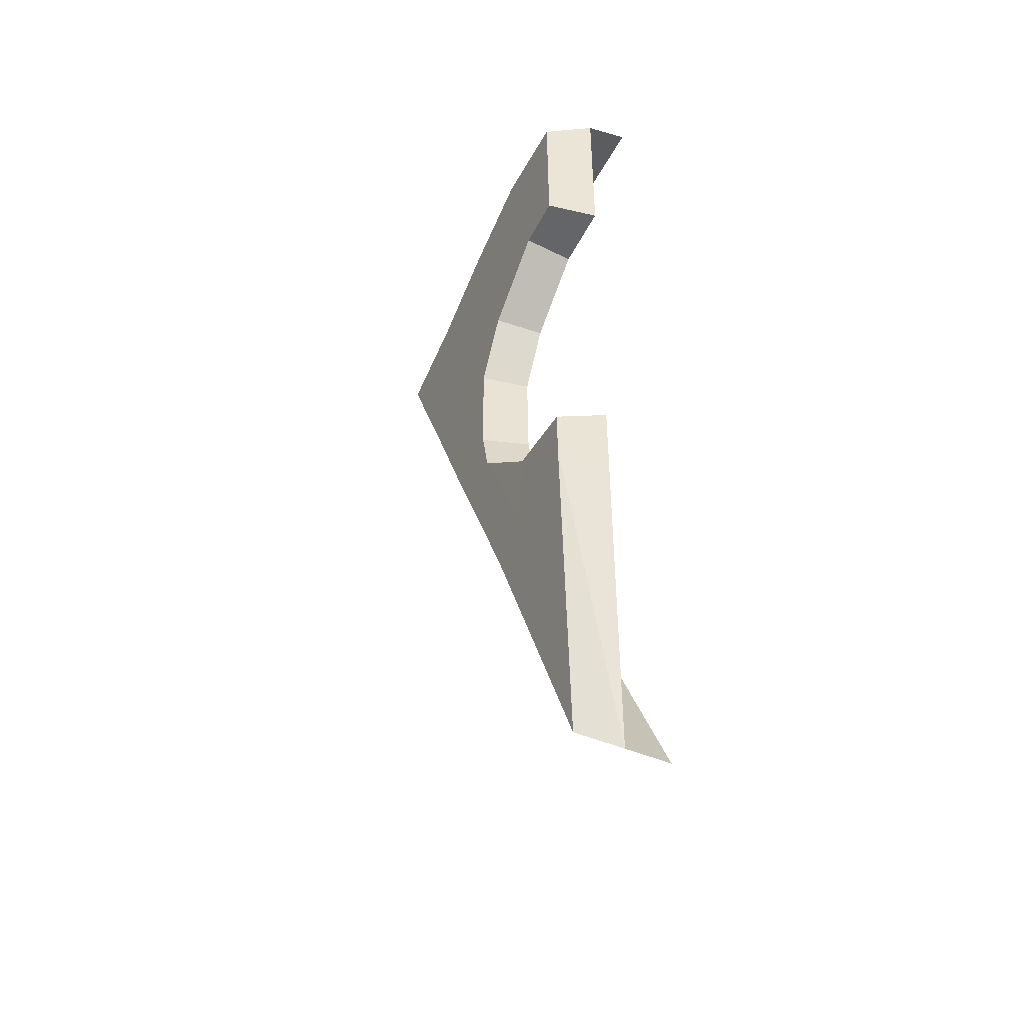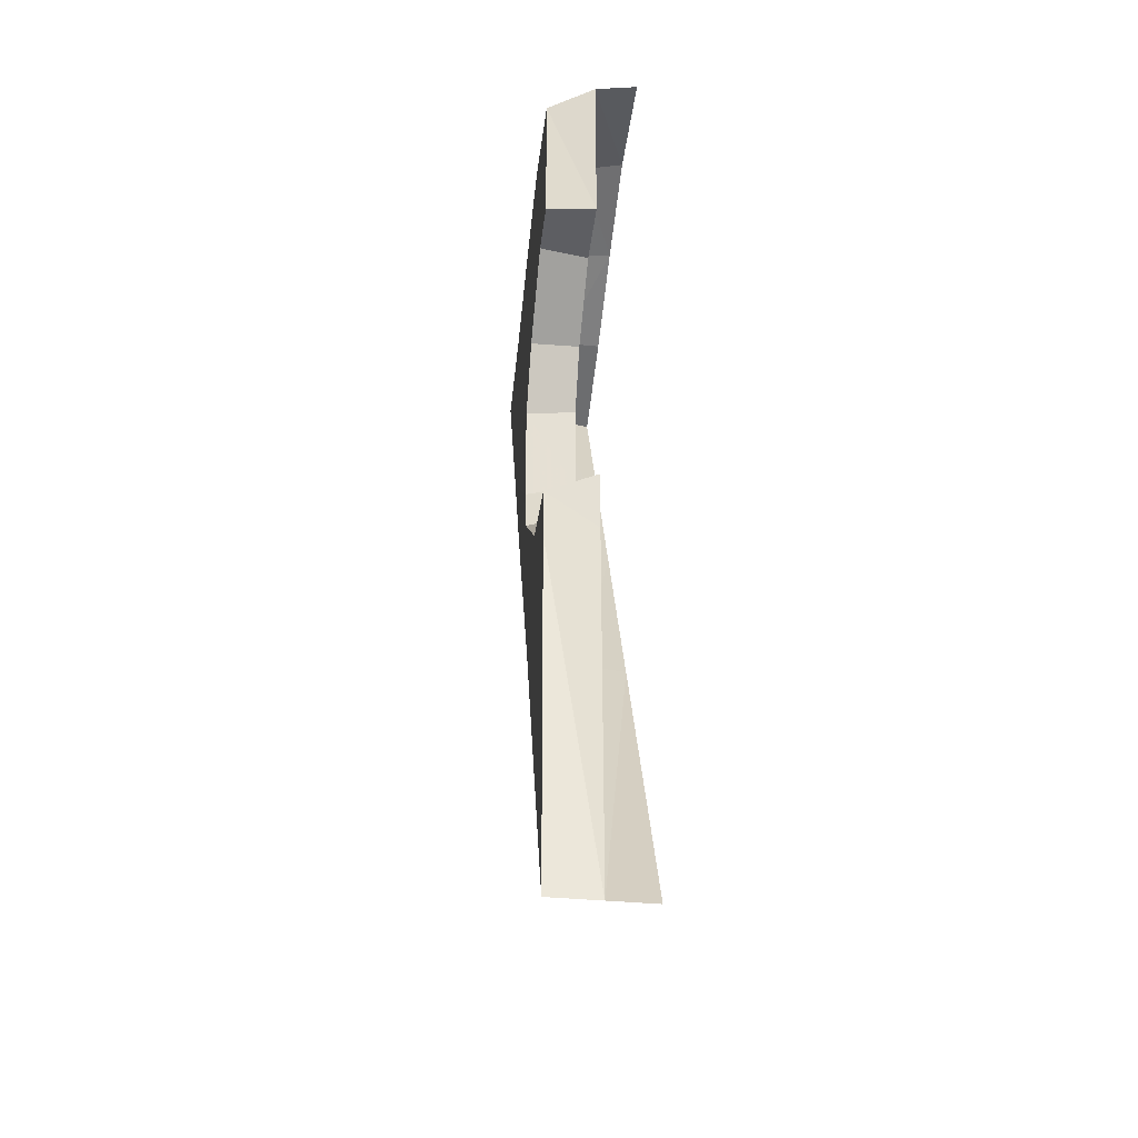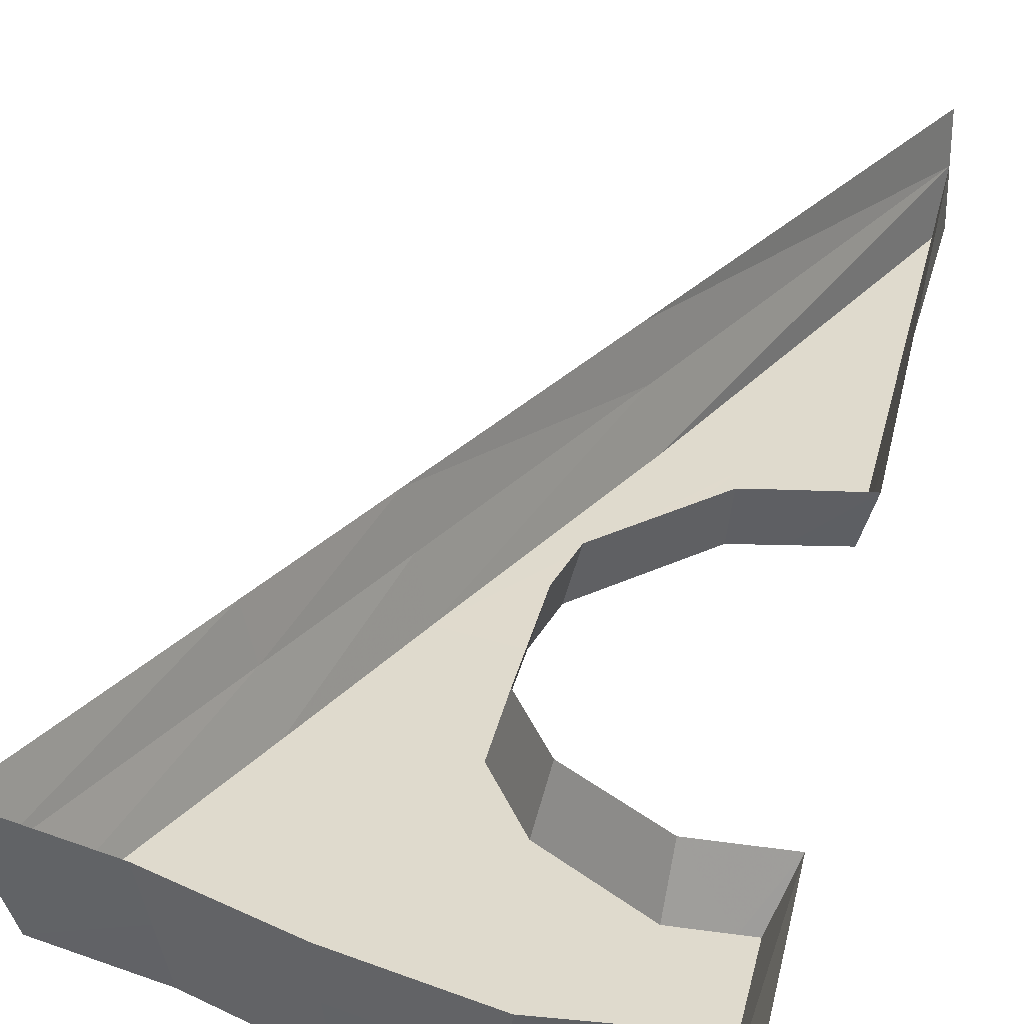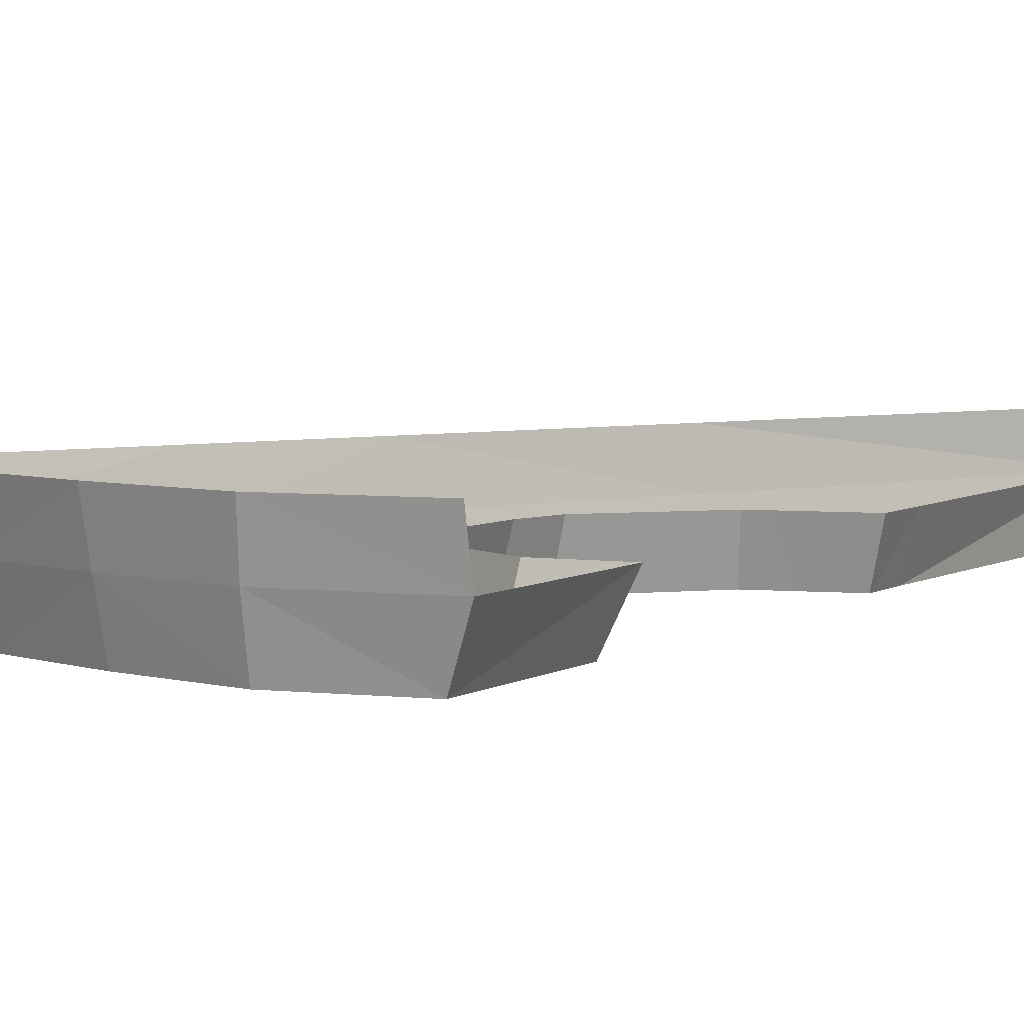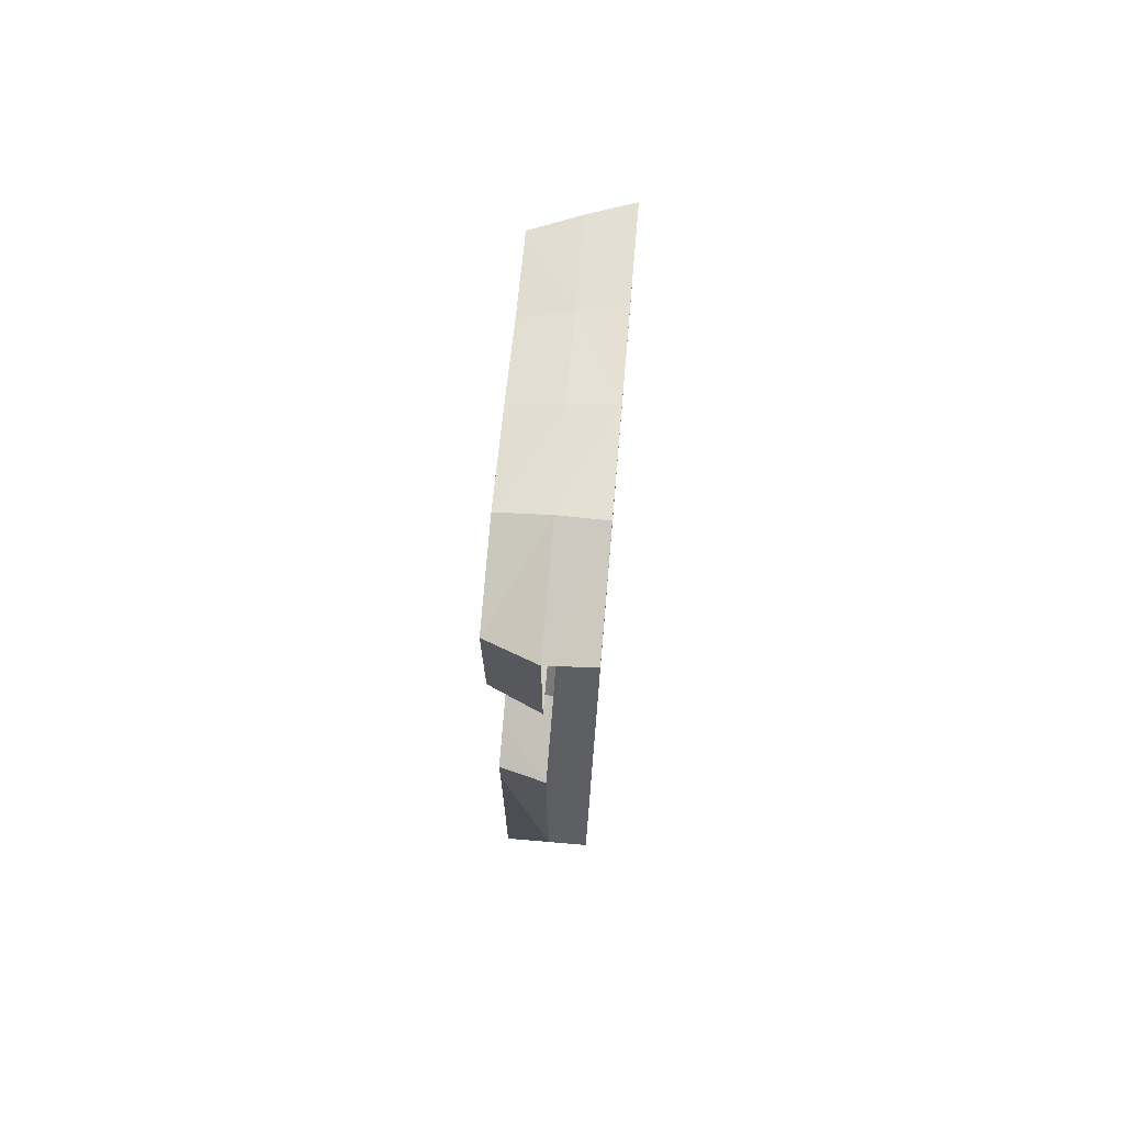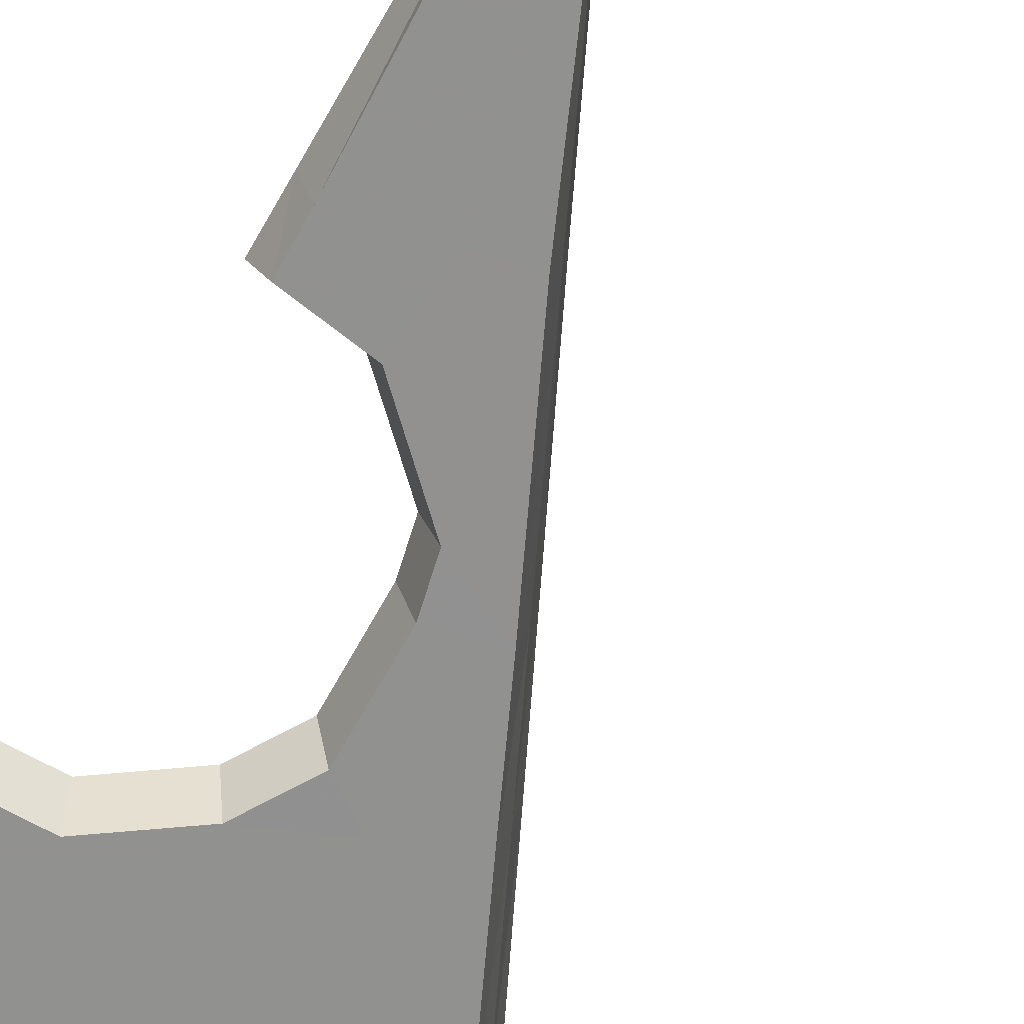
<metadata>
{"format":"obj","ext":"obj","renderer":"f3d","projection":"perspective","resolution":1024,"background":"white","views":[{"elev":-46.9,"azim":-115.8,"up":"+Y"},{"elev":-38.8,"azim":-96.8,"up":"+Y"},{"elev":32.9,"azim":-168.6,"up":"+Z"},{"elev":4.4,"azim":-154.1,"up":"+Z"},{"elev":74.6,"azim":-85.1,"up":"+Y"},{"elev":-66.0,"azim":-29.8,"up":"+Z"}]}
</metadata>
<code>
g DoubleSliceL
v 0.041 1.75 -0.2048
v -1.539e-05 1.72 -0.09775
v 0.06896 1.75 -0.2048
v 0.354 0.7352 -2.507e-16
v 0.3439 0.7375 -0.09775
v -1.563e-05 1.382e-09 -0.09775
v -1.562e-05 6.766e-08 -2.507e-16
v -1.563e-05 1.382e-09 -0.09775
v 0.3439 0.7375 -0.09775
v 0.3243 0.7419 -0.2048
v -1.571e-05 1.755e-06 -0.2048
v 0.0296 0.8092 -0.2048
v -1.524e-05 0.8126 -0.09775
v -1.563e-05 1.382e-09 -0.09775
v -1.571e-05 1.755e-06 -0.2048
v 0.5832 1.211 -4.61e-09
v 0.3439 0.7375 -0.09775
v 0.354 0.7352 -2.507e-16
v 0.5676 1.211 -0.09775
v 0.6994 1.489 -0.09775
v 0.7196 1.494 -4.61e-09
v 0.3439 0.7375 -0.09775
v 0.5676 1.211 -0.09775
v 0.546 1.213 -0.2053
v 0.3243 0.7419 -0.2048
v 0.5676 1.211 -0.09775
v 0.6994 1.489 -0.09775
v 0.6734 1.49 -0.2048
v 0.546 1.213 -0.2053
v 0.7196 1.494 -4.61e-09
v 0.9332 1.938 -4.61e-09
v 0.9055 1.926 -0.09775
v 0.6994 1.489 -0.09775
v 0.03096 0.9215 -0.2048
v -2.23e-06 0.9493 -0.09775
v -1.524e-05 0.8126 -0.09775
v 0.0296 0.8092 -0.2048
v 0.6994 1.489 -0.09775
v 0.9055 1.926 -0.09775
v 0.8702 1.912 -0.2048
v 0.6734 1.49 -0.2048
v 0.7042 2.004 -4.61e-09
v 0.9055 1.926 -0.09775
v 0.9332 1.938 -4.61e-09
v 0.6881 1.989 -0.09775
v 0.8702 1.912 -0.2048
v 0.6733 1.967 -0.2048
v 0.6733 1.967 -0.2048
v 0.6548 1.918 -0.2048
v 0.8702 1.912 -0.2048
v 0.4687 2.054 -0.2048
v 0.2589 2.119 -0.2048
v 0.2535 2.079 -0.2048
v 0.04508 2.1 -0.2048
v 0.4785 2.097 -4.61e-09
v 0.6881 1.989 -0.09775
v 0.7042 2.004 -4.61e-09
v 0.4743 2.079 -0.09775
v 0.6733 1.967 -0.2048
v 0.4687 2.054 -0.2048
v 0.3897 1.131 -0.2053
v 0.4146 1.241 -0.2056
v 0.3842 1.248 -0.09775
v 0.3611 1.146 -0.09775
v 0.1236 0.9365 -0.2048
v 0.03096 0.9215 -0.2048
v 0.0296 0.8092 -0.2048
v 0.105 0.792 -0.2048
v 0.2033 0.9495 -0.2048
v -1.571e-05 1.755e-06 -0.2048
v 0.213 0.7673 -0.2048
v 0.3243 0.7419 -0.2048
v 0.213 0.7673 -0.2048
v 0.3897 1.131 -0.2053
v 0.546 1.213 -0.2053
v 0.4146 1.241 -0.2056
v 0.6734 1.49 -0.2048
v 0.5134 1.551 -0.2048
v 0.4195 1.486 -0.2052
v 0.3358 1.626 -0.2048
v 0.6548 1.918 -0.2048
v 0.8702 1.912 -0.2048
v 0.4687 2.054 -0.2048
v 0.2535 2.079 -0.2048
v 0.1585 1.751 -0.2048
v 0.06896 1.75 -0.2048
v 0.1241 1.97 -0.2048
v 0.4785 2.097 -4.61e-09
v 0.2472 2.167 -4.61e-09
v 0.255 2.146 -0.09775
v 0.4743 2.079 -0.09775
v 0.255 2.146 -0.09775
v 0.2589 2.119 -0.2048
v 0.4687 2.054 -0.2048
v 0.04508 2.1 -0.2048
v -1.538e-05 2.128 -0.09775
v -1.539e-05 1.72 -0.09775
v 0.041 1.75 -0.2048
v 0.2472 2.167 -4.61e-09
v -1.468e-05 2.151 -4.61e-09
v -1.538e-05 2.128 -0.09775
v 0.255 2.146 -0.09775
v 0.255 2.146 -0.09775
v 0.04508 2.1 -0.2048
v 0.2589 2.119 -0.2048
v 0.04508 2.1 -0.2048
v 0.1241 1.97 -0.2048
v 0.2535 2.079 -0.2048
v 0.041 1.75 -0.2048
v 0.06896 1.75 -0.2048
v 0.4195 1.486 -0.2052
v 0.3112 1.604 -0.09775
v 0.3888 1.474 -0.09775
v 0.3358 1.626 -0.2048
v 0.1585 1.751 -0.2048
v 0.1469 1.72 -0.09775
v 0.3897 1.131 -0.2053
v 0.3611 1.146 -0.09775
v 0.1884 0.9773 -0.09775
v 0.2033 0.9495 -0.2048
v 0.4195 1.486 -0.2052
v 0.3888 1.474 -0.09775
v 0.3842 1.248 -0.09775
v 0.4146 1.241 -0.2056
v 0.2033 0.9495 -0.2048
v 0.1884 0.9773 -0.09775
v 0.1486 0.9708 -0.09775
v 0.1236 0.9365 -0.2048
v -2.23e-06 0.9493 -0.09775
v 0.03096 0.9215 -0.2048
v 0.1236 0.9365 -0.2048
v 0.1486 0.9708 -0.09775
v 0.1469 1.72 -0.09775
v 0.1585 1.751 -0.2048
v 0.06896 1.75 -0.2048
v -1.539e-05 1.72 -0.09775
g DoubleSliceL_0
f 3 2 1
f 6 5 4
f 7 6 4
f 10 9 8
f 11 10 8
f 14 13 12
f 15 14 12
f 18 17 16
f 17 19 16
f 19 20 16
f 20 21 16
f 24 23 22
f 25 24 22
f 28 27 26
f 29 28 26
f 32 31 30
f 33 32 30
f 36 35 34
f 37 36 34
f 40 39 38
f 41 40 38
f 44 43 42
f 43 45 42
f 43 46 45
f 46 47 45
f 50 49 48
f 48 49 51
f 51 53 52
f 52 53 54
f 57 56 55
f 56 58 55
f 56 59 58
f 59 60 58
f 63 62 61
f 64 63 61
f 67 66 65
f 68 67 65
f 68 65 69
f 67 68 70
f 68 71 70
f 72 70 71
f 73 68 69
f 74 73 69
f 72 73 75
f 73 74 75
f 75 74 76
f 77 75 76
f 78 77 76
f 79 78 76
f 79 80 78
f 77 78 81
f 82 77 81
f 81 78 83
f 78 80 83
f 83 80 84
f 80 85 84
f 84 85 86
f 87 84 86
f 90 89 88
f 91 90 88
f 93 92 91
f 94 93 91
f 97 96 95
f 98 97 95
f 101 100 99
f 102 101 99
f 104 101 103
f 105 104 103
f 108 107 106
f 106 107 109
f 107 110 109
f 113 112 111
f 112 114 111
f 114 112 115
f 112 116 115
f 119 118 117
f 120 119 117
f 123 122 121
f 124 123 121
f 127 126 125
f 128 127 125
f 131 130 129
f 132 131 129
f 135 134 133
f 136 135 133

</code>
